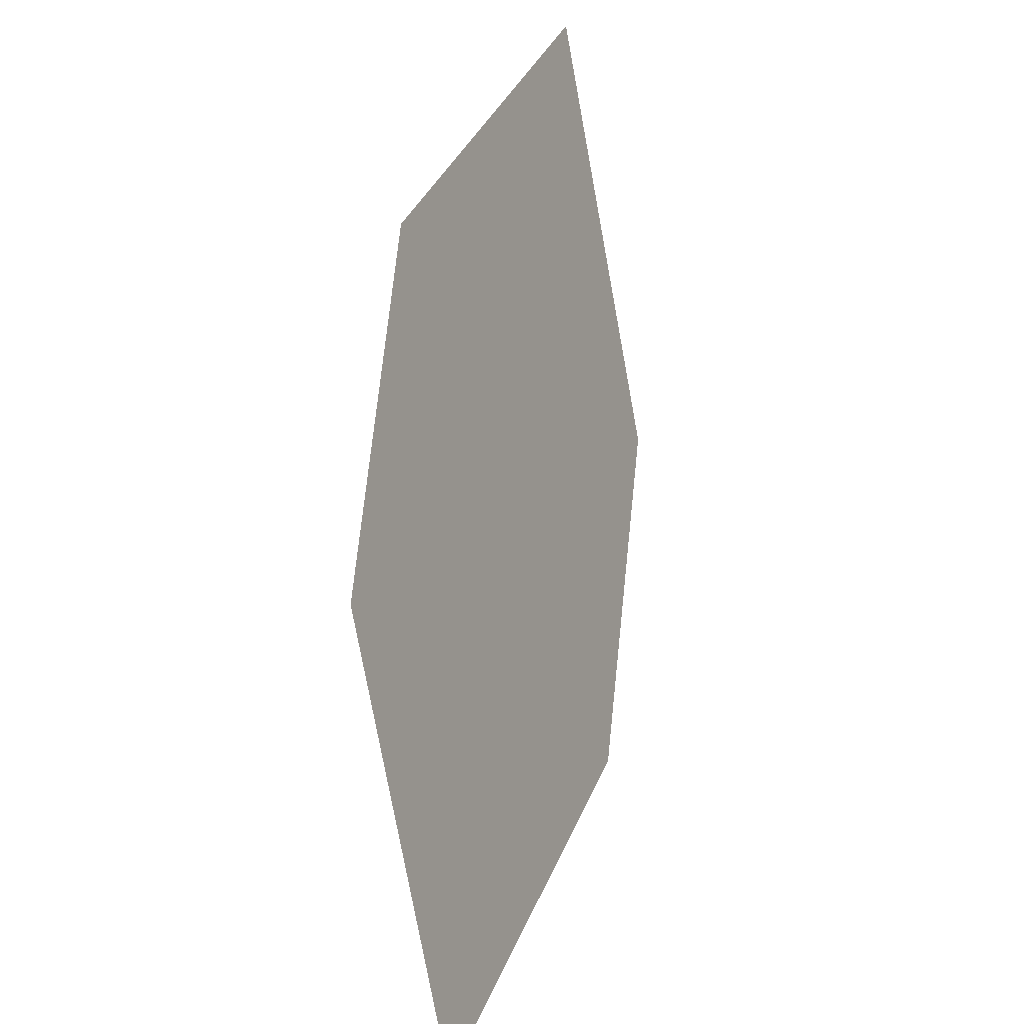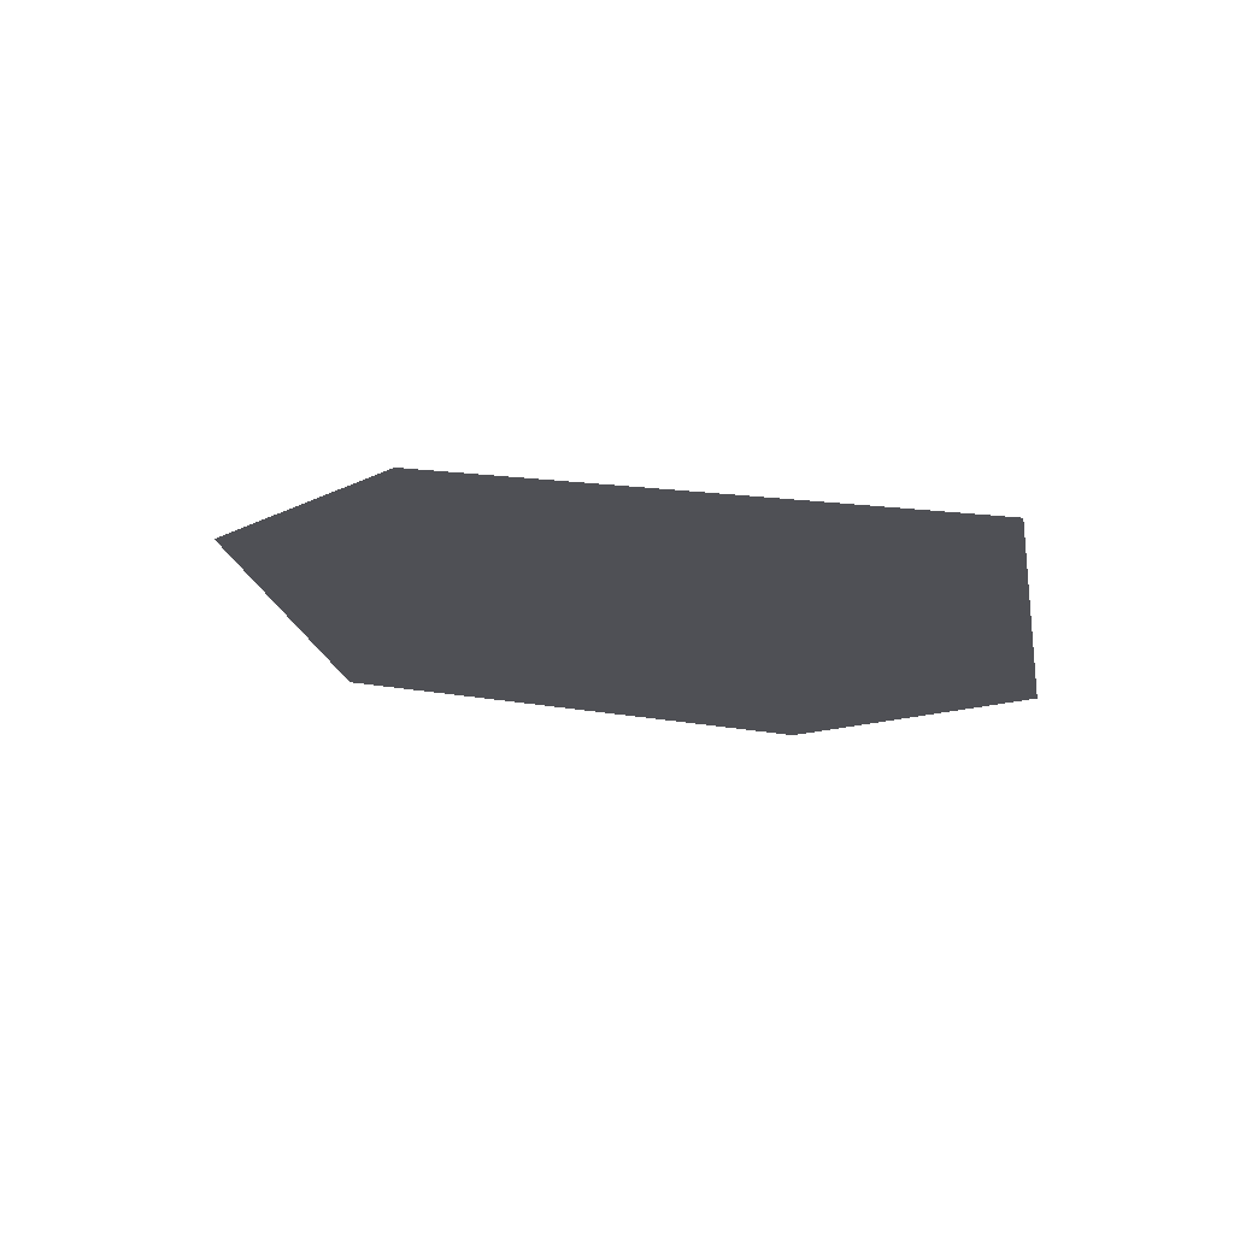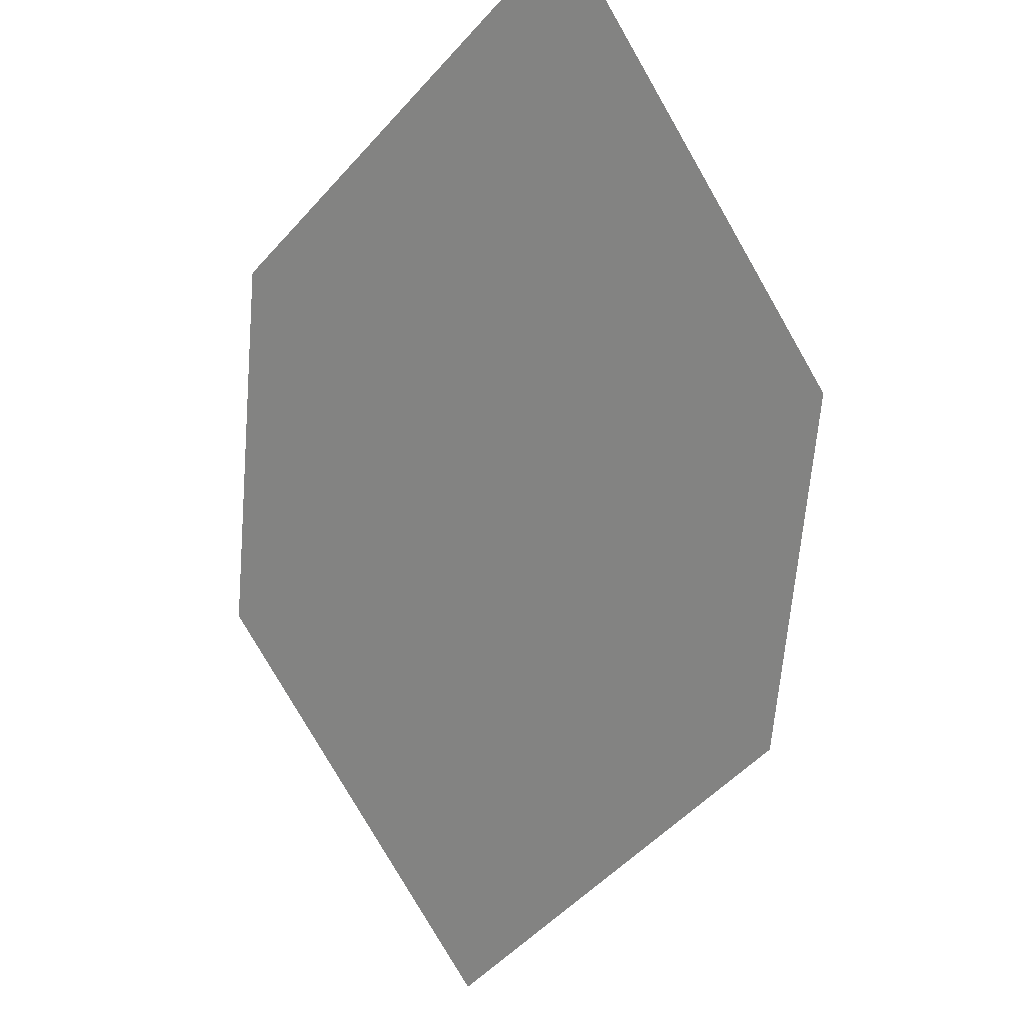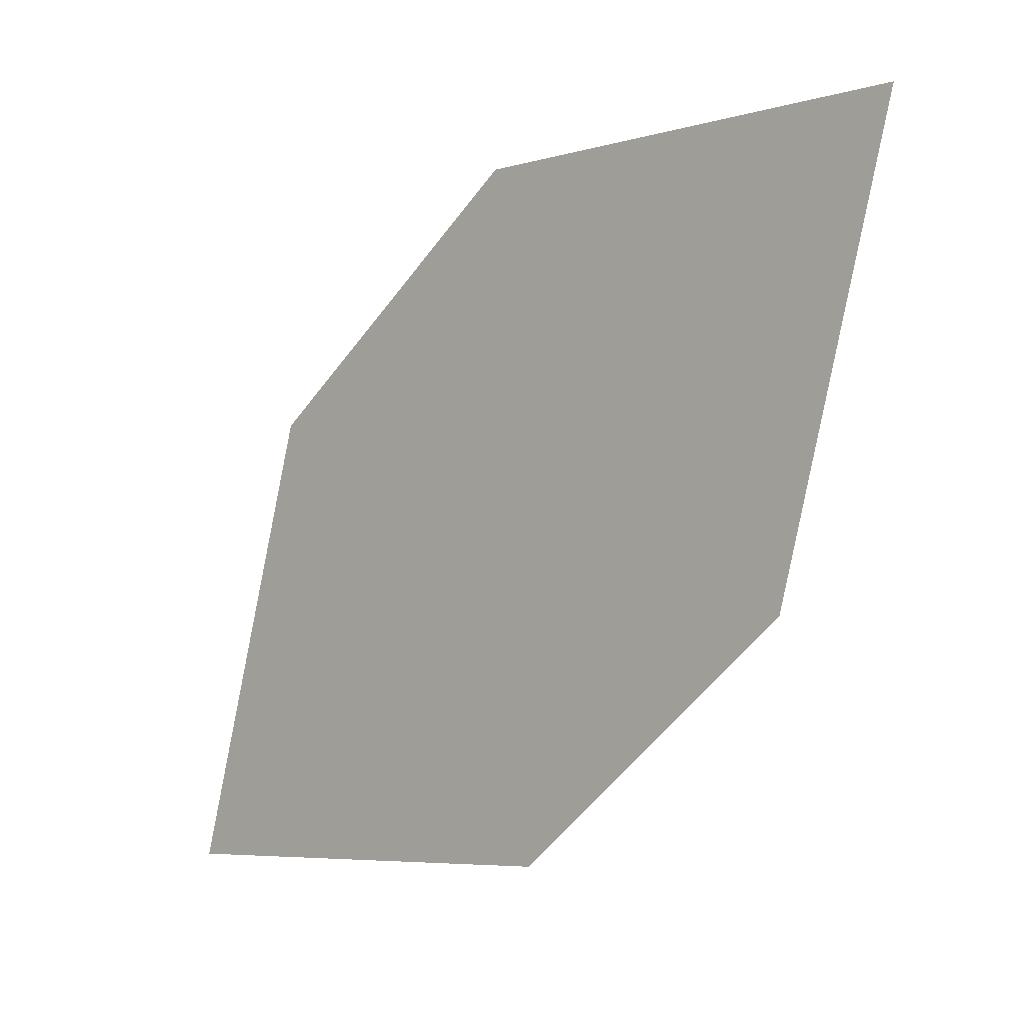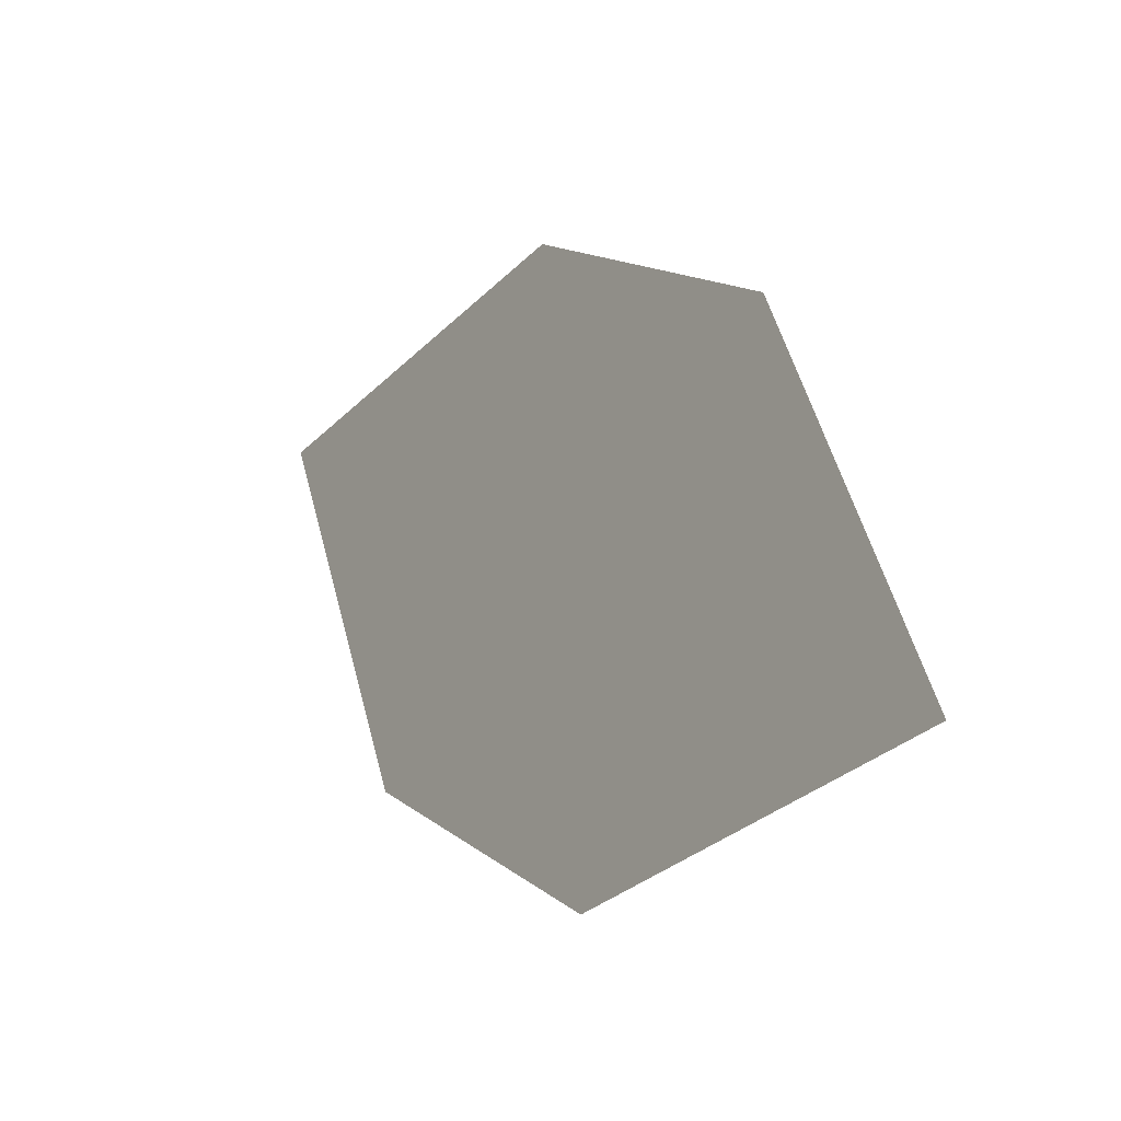
<metadata>
{"format":"obj","ext":"obj","renderer":"f3d","projection":"perspective","resolution":1024,"background":"white","views":[{"elev":60.5,"azim":140.6,"up":"+Y"},{"elev":-58.0,"azim":36.3,"up":"+Z"},{"elev":72.4,"azim":82.0,"up":"+Z"},{"elev":69.6,"azim":128.2,"up":"+Z"},{"elev":26.5,"azim":-76.8,"up":"+Y"}]}
</metadata>
<code>
o leaves.207
v 0.04555 -0.04916 1.663
v 0.1362 -0.07274 1.574
v 0.06233 -0.08579 1.627
v 0.0892 -0.02826 1.639
v 0.1194 -0.03612 1.61
v 0.09255 -0.09365 1.598
f 1 2 6 3
f 1 4 5 2

</code>
